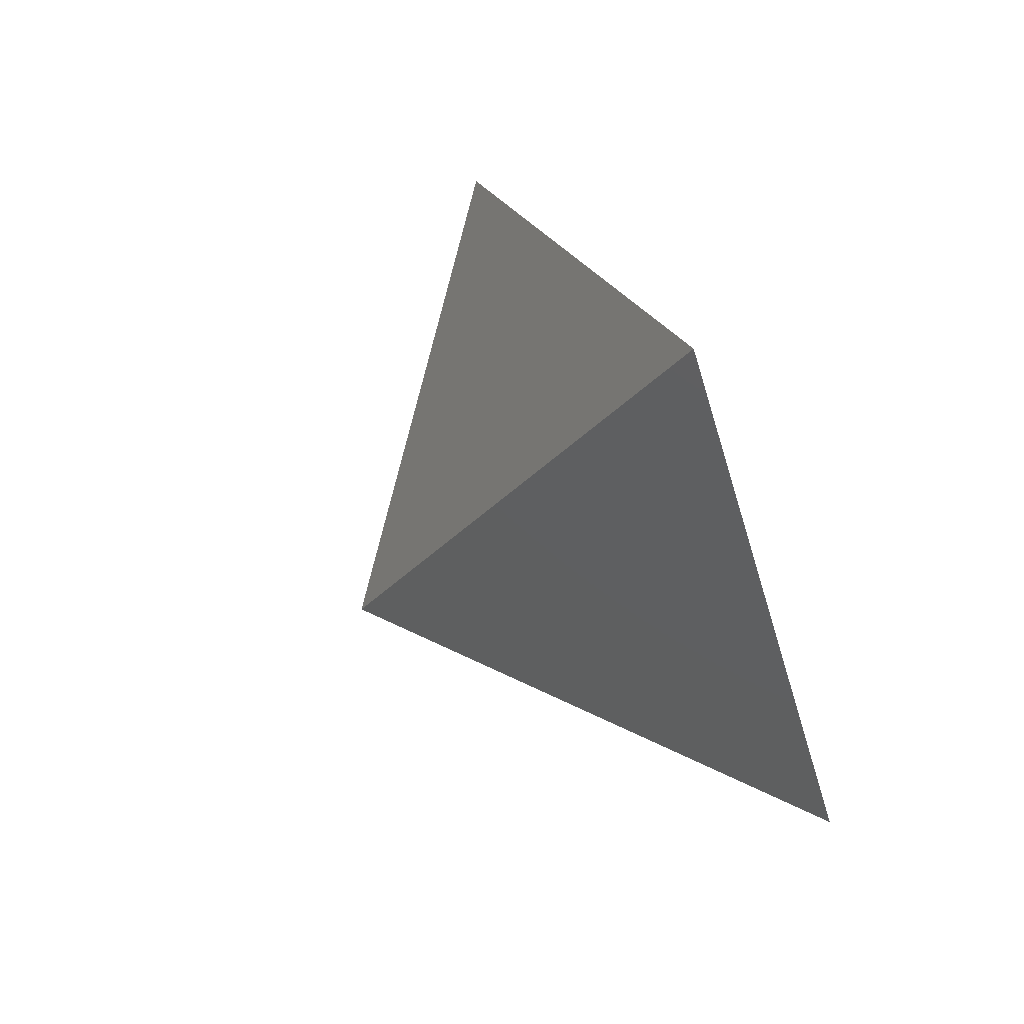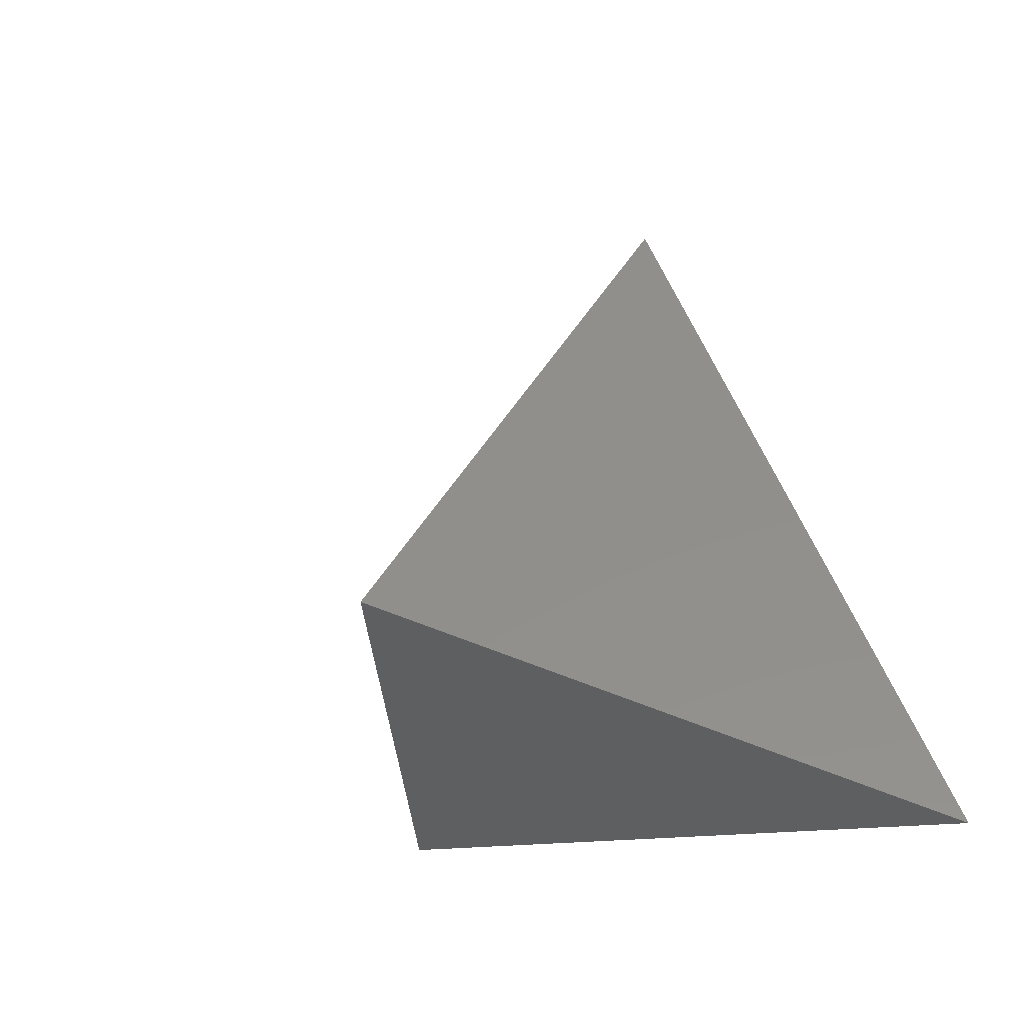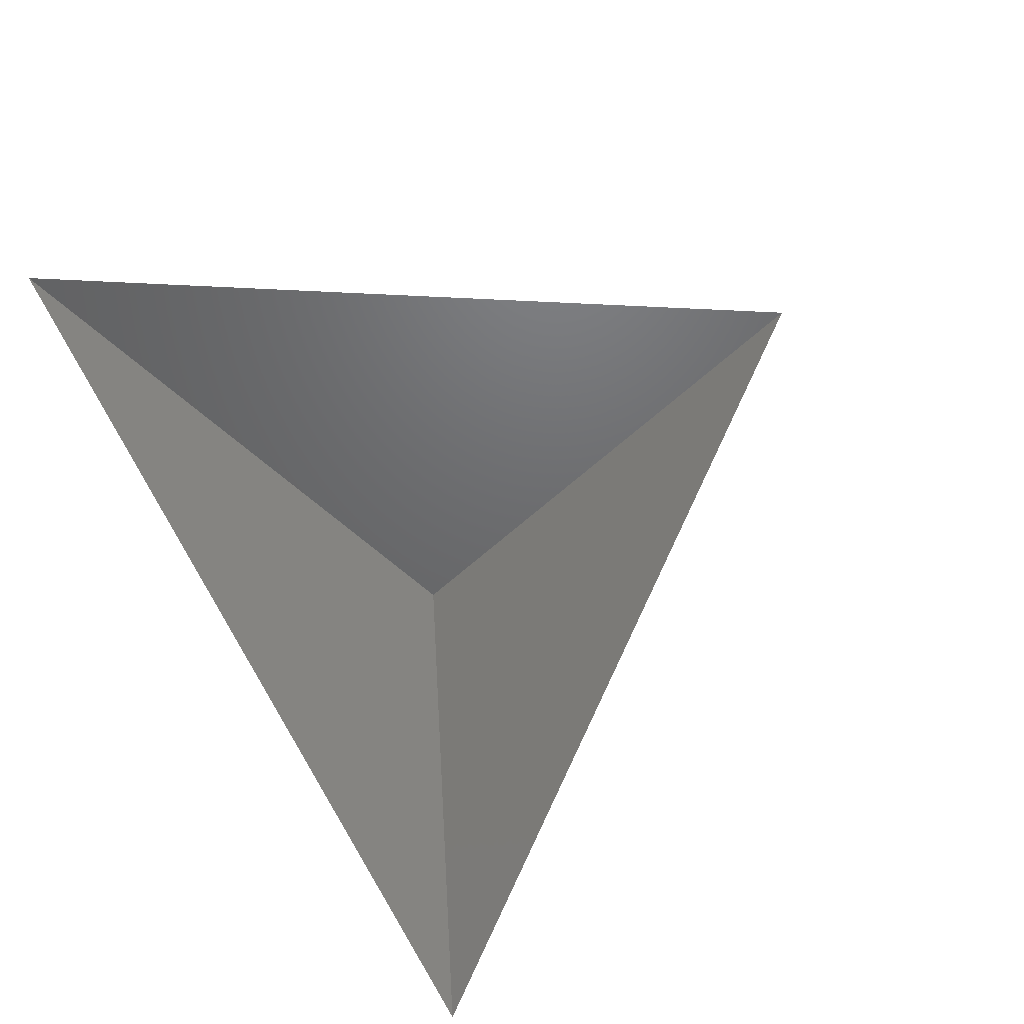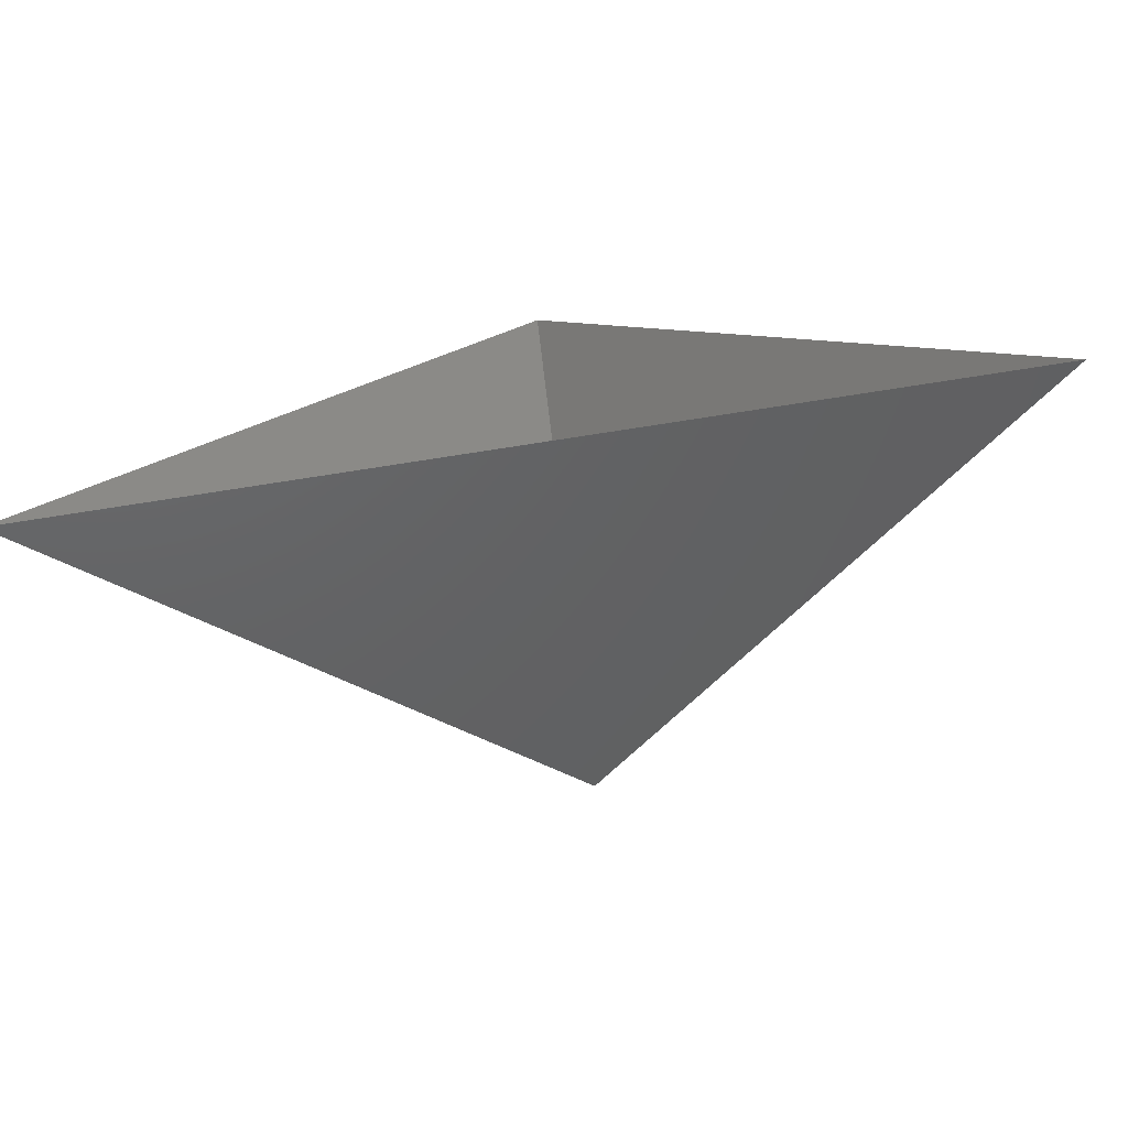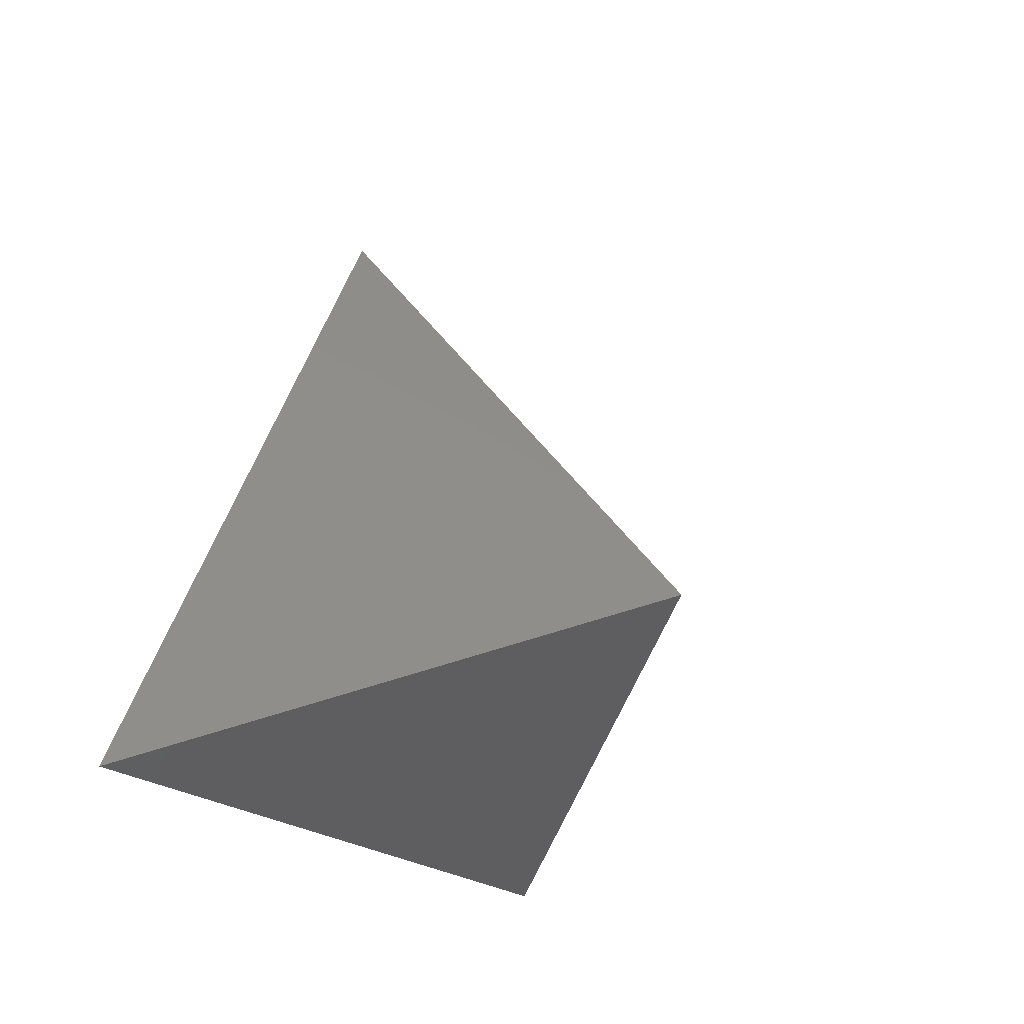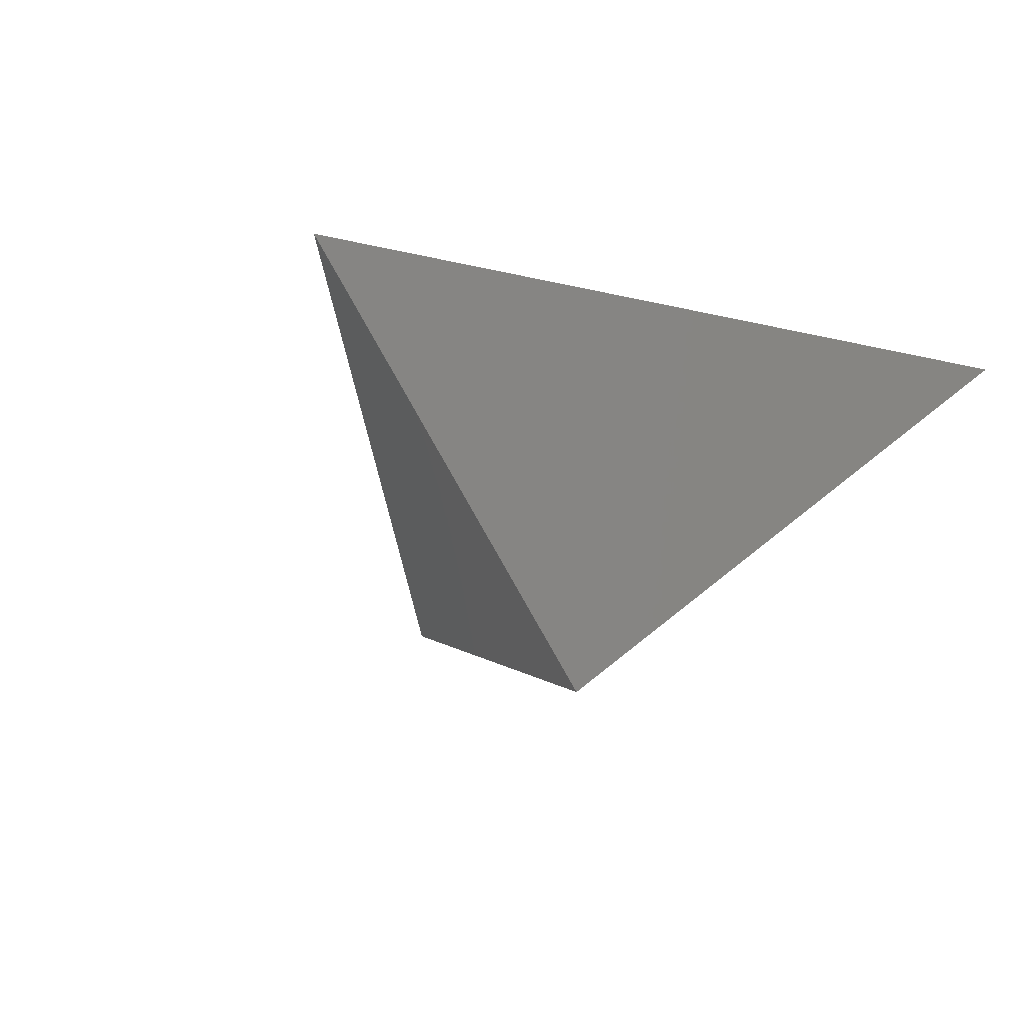
<metadata>
{"format":"stl","ext":"stl","renderer":"f3d","projection":"perspective","resolution":1024,"background":"white","views":[{"elev":79.3,"azim":-117.9,"up":"+Y"},{"elev":-10.8,"azim":-126.3,"up":"+Y"},{"elev":75.9,"azim":59.1,"up":"+Z"},{"elev":-75.7,"azim":8.8,"up":"+Y"},{"elev":-17.8,"azim":114.4,"up":"+Y"},{"elev":-36.6,"azim":-140.0,"up":"+Z"}]}
</metadata>
<code>
# stl→obj: 4 verts, 3 faces
v -5 -17 26.03
v 7 -17 26.03
v 1 -14 21.03
v 1 -8 26.03
f 1 2 3
f 2 4 3
f 4 1 3

</code>
